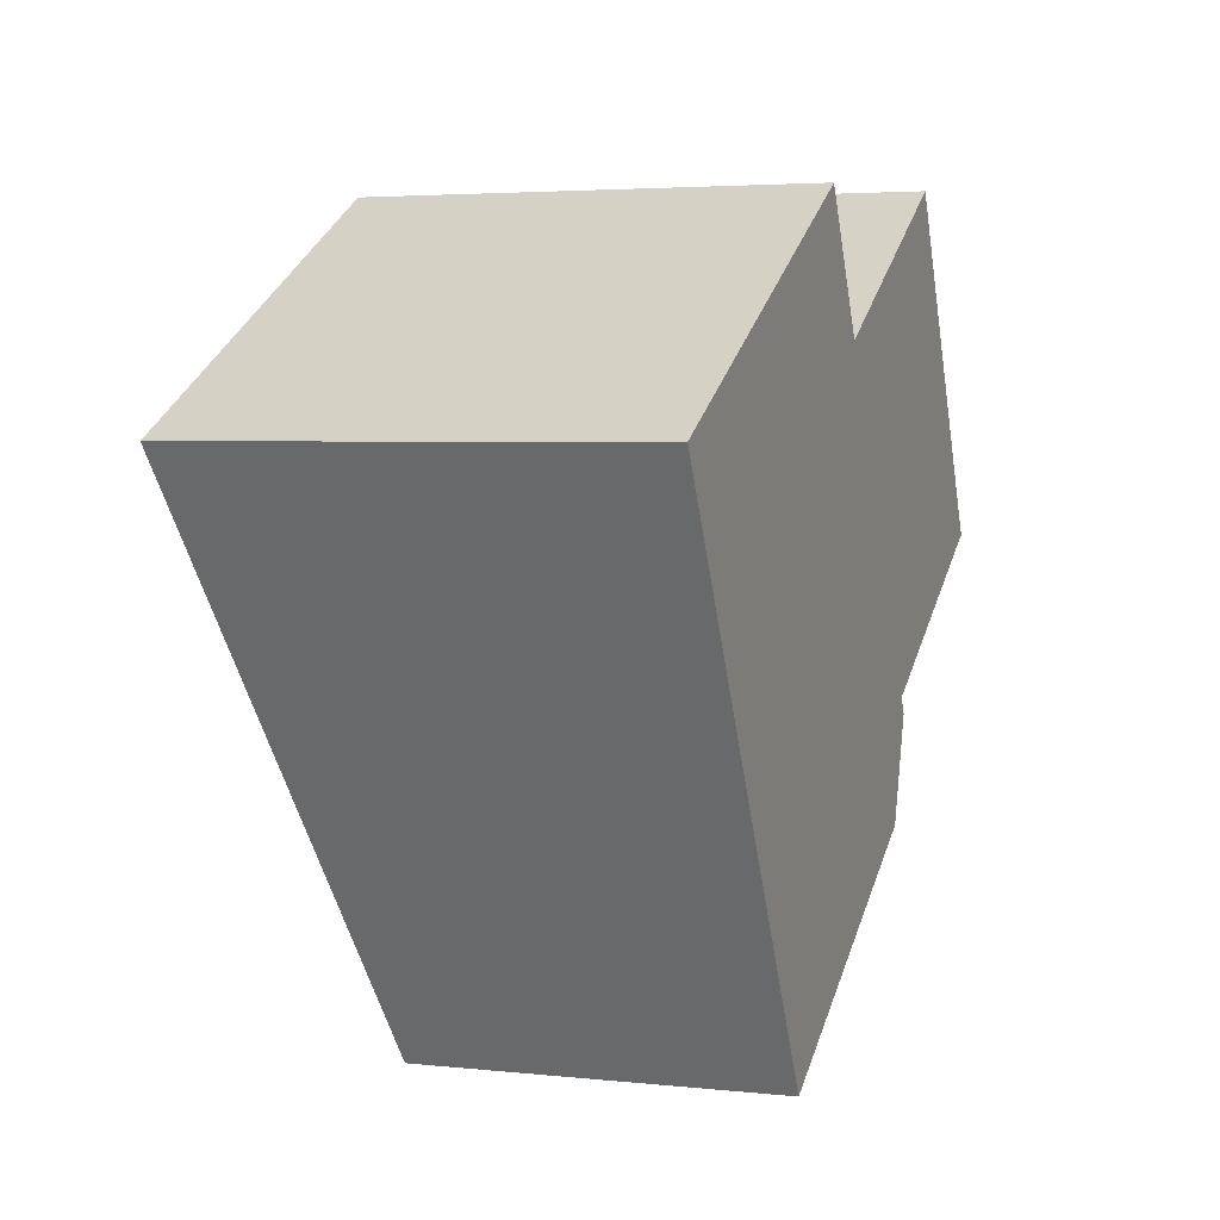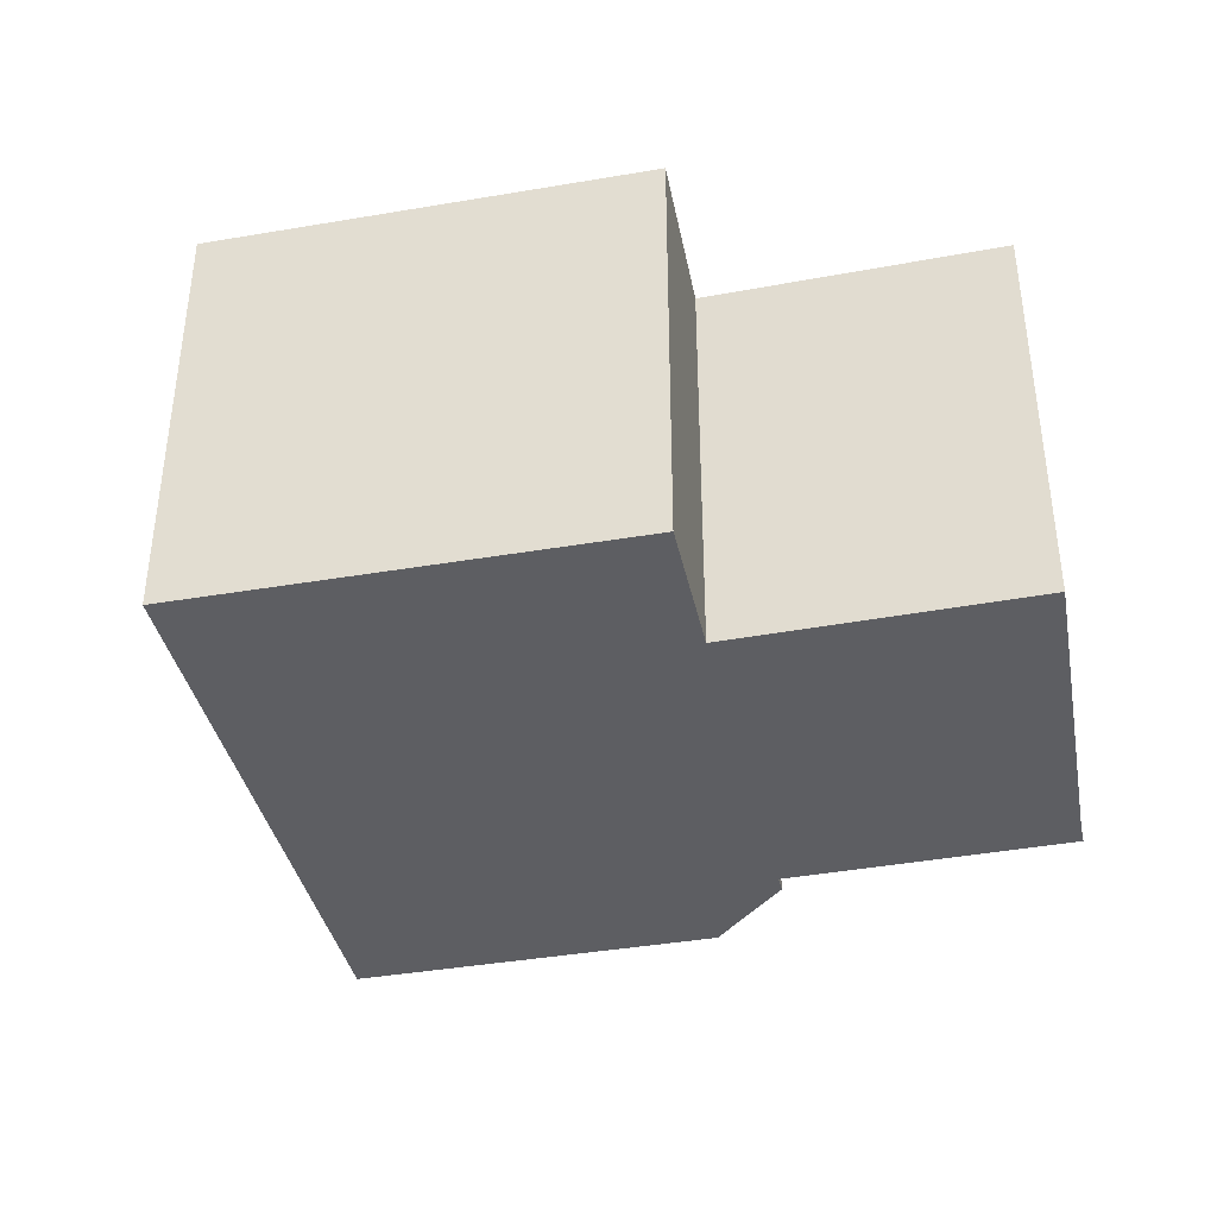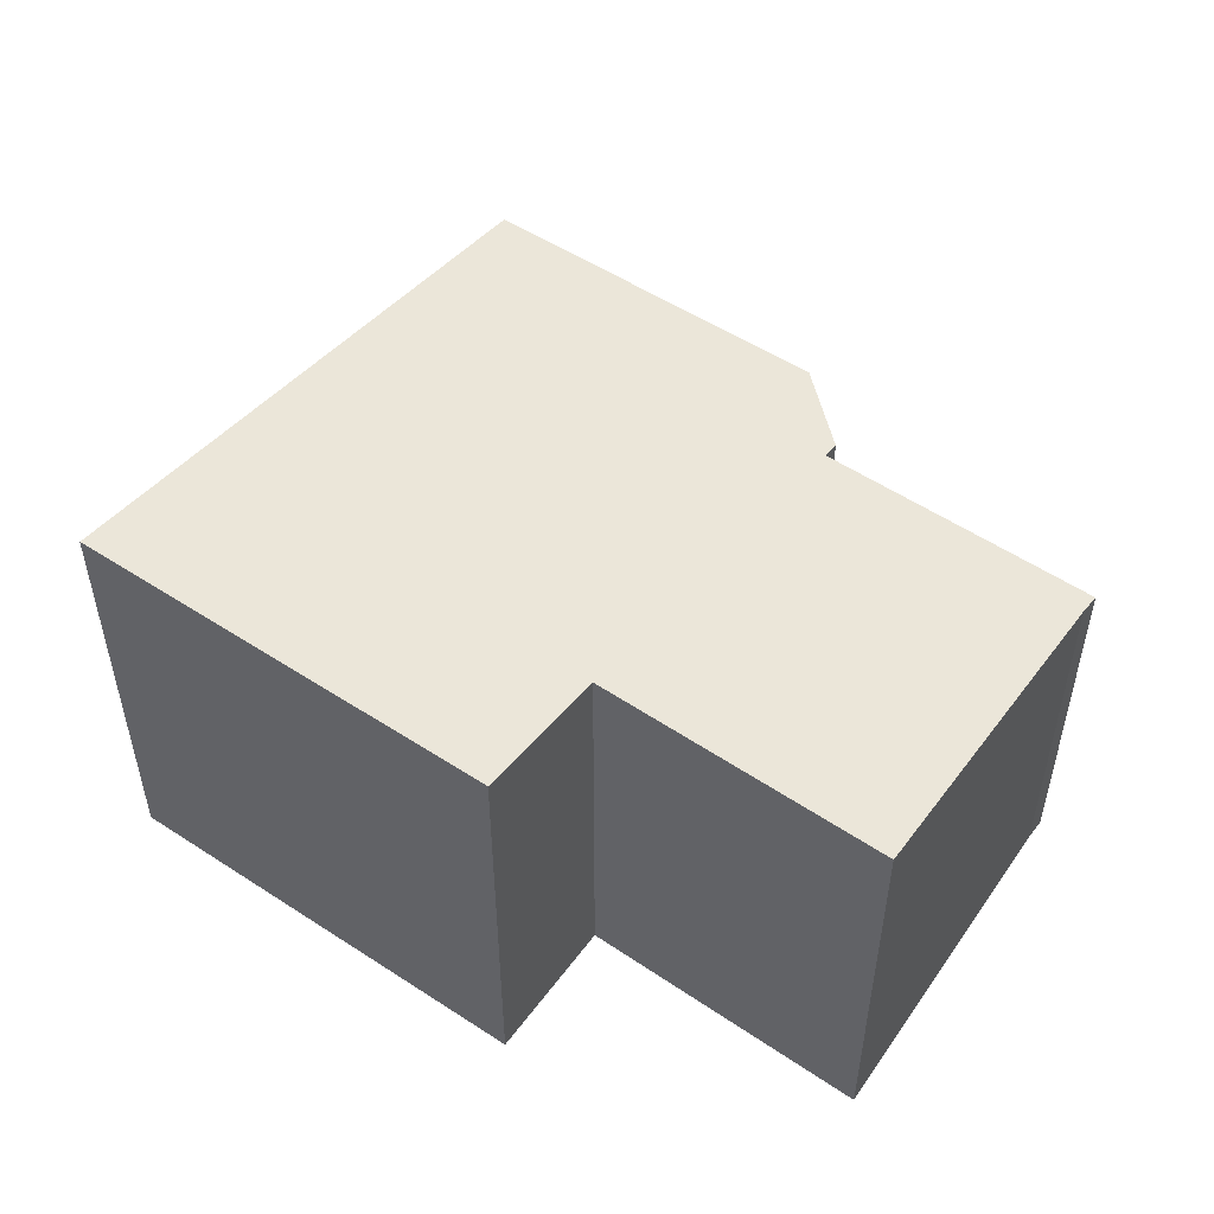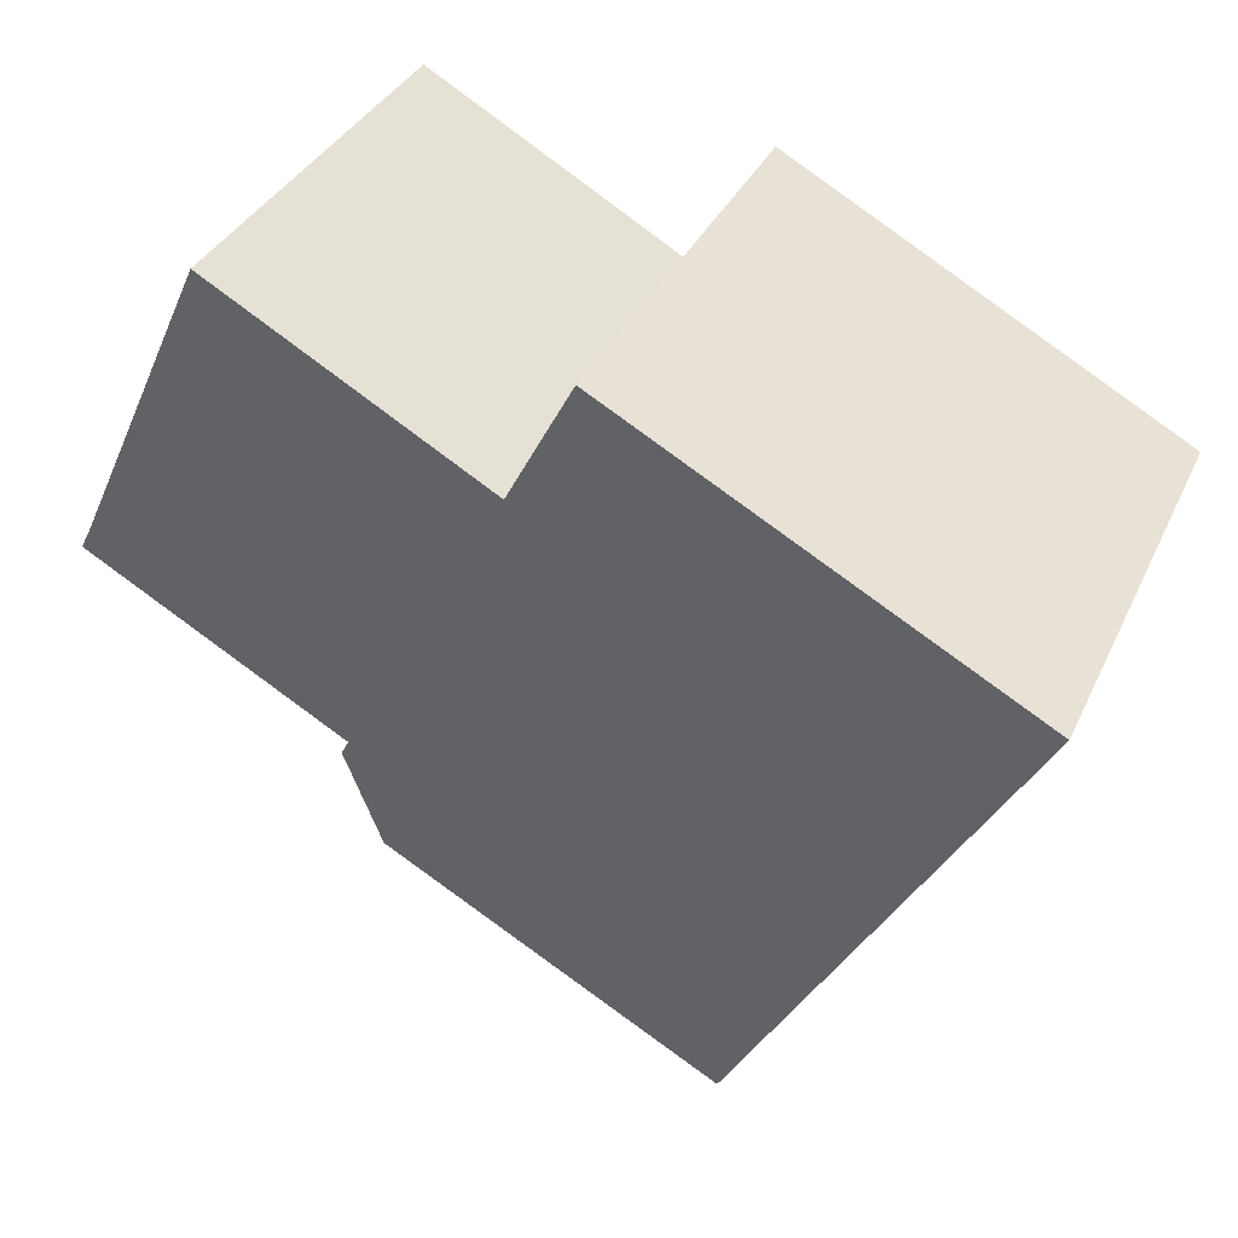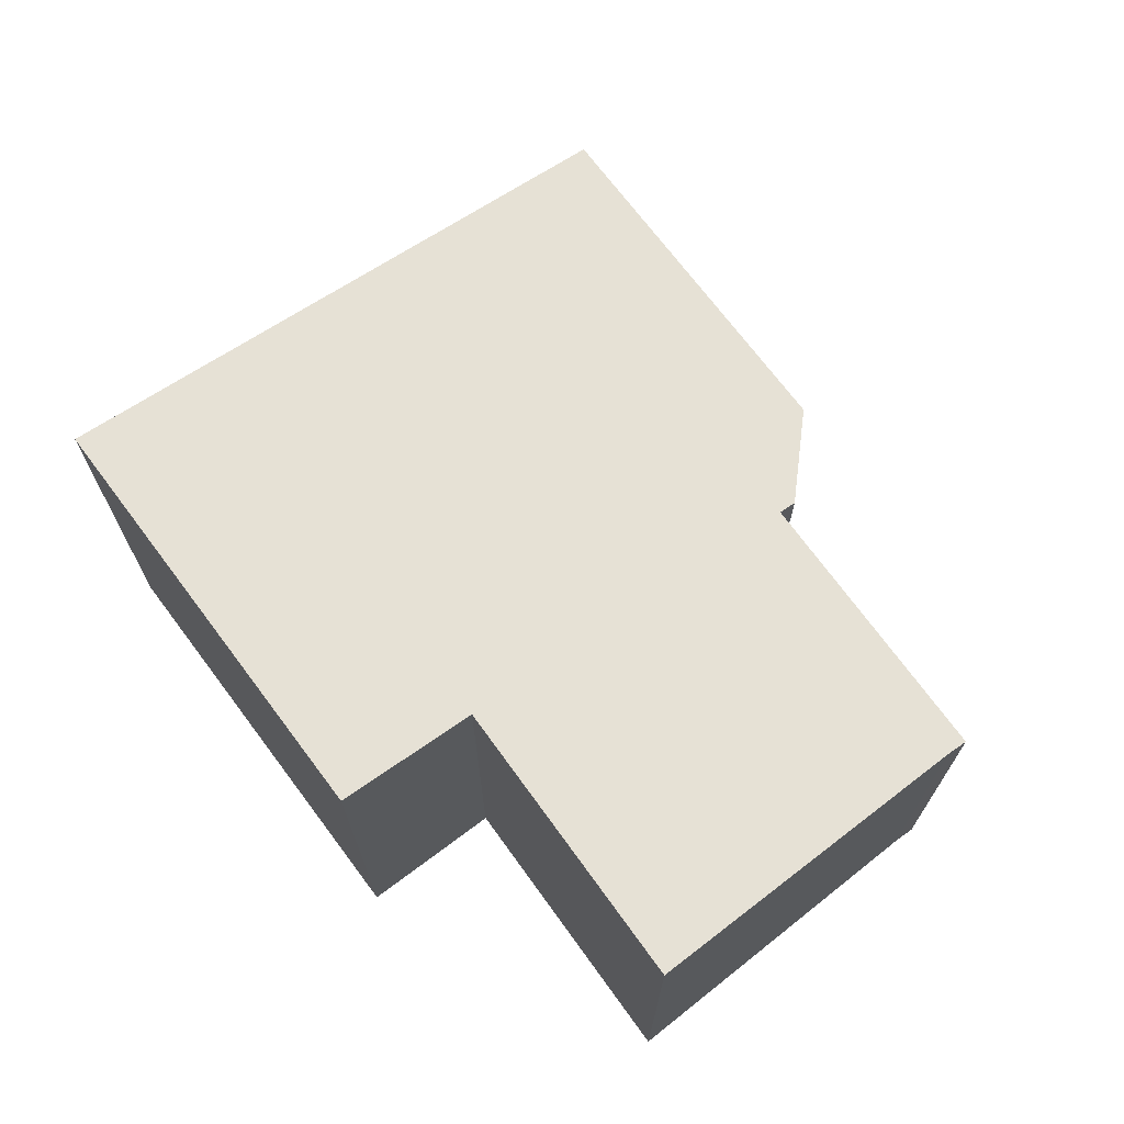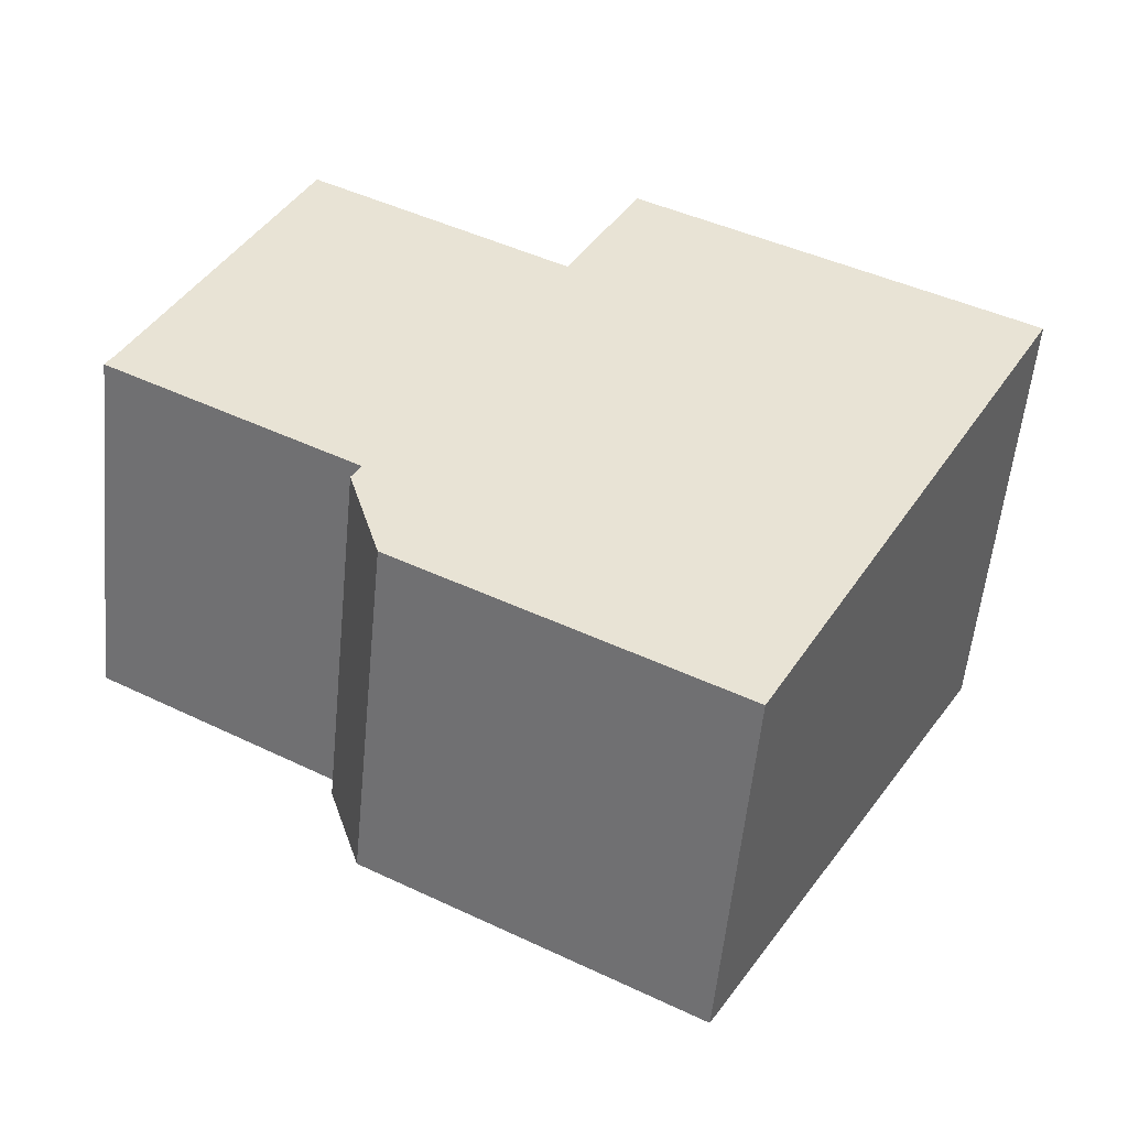
<metadata>
{"format":"obj","ext":"obj","renderer":"f3d","projection":"perspective","resolution":1024,"background":"white","views":[{"elev":3.8,"azim":-70.3,"up":"+Z"},{"elev":-39.1,"azim":-16.6,"up":"+Y"},{"elev":51.8,"azim":6.6,"up":"+Y"},{"elev":35.0,"azim":-157.7,"up":"+Z"},{"elev":70.3,"azim":24.5,"up":"+Y"},{"elev":-56.4,"azim":174.5,"up":"+Z"}]}
</metadata>
<code>
v  13.02 6.444 1.495
v  11.76 6.803 3.781
v  11.83 6.803 3.823
v  7.562 6.795 1.393
v  0 7.132 4.367e-16
v  6.412 7.125 3.5
v  4.849 5.755 -8.773
v  10.52 5.959 -3.931
v  14.44 6.015 -1.284
v  14.62 5.966 -1.597
v  10.66 5.918 -4.192
v  10.15 5.754 -5.839
v  10.66 2.567e-16 -4.192
v  10.15 3.575e-16 -5.839
v  4.849 5.372e-16 -8.773
v  14.62 9.779e-17 -1.597
v  10.52 2.407e-16 -3.931
v  0 0 0
v  6.412 -2.143e-16 3.5
v  7.562 -8.53e-17 1.393
v  11.83 -2.341e-16 3.823
v  11.76 -2.315e-16 3.781
v  14.44 7.862e-17 -1.284
v  13.02 -9.154e-17 1.495
g defaultobject
f 1 2 3
f 2 1 4
f 4 5 6
f 5 4 7
f 7 4 1
f 7 1 8
f 8 1 9
f 8 9 10
f 7 8 11
f 7 11 12
f 13 12 11
f 12 13 14
f 12 15 7
f 15 12 14
f 16 8 10
f 8 16 17
f 7 18 5
f 18 7 15
f 18 6 5
f 6 18 19
f 20 2 4
f 2 20 3
f 3 20 21
f 21 20 22
f 19 4 6
f 4 19 20
f 21 1 3
f 1 21 9
f 9 21 23
f 23 21 24
f 23 10 9
f 10 23 16
f 17 11 8
f 11 17 13
f 18 20 19
f 20 18 15
f 20 15 24
f 24 15 17
f 24 17 23
f 23 17 16
f 17 15 13
f 13 15 14
f 22 24 21
f 24 22 20

</code>
